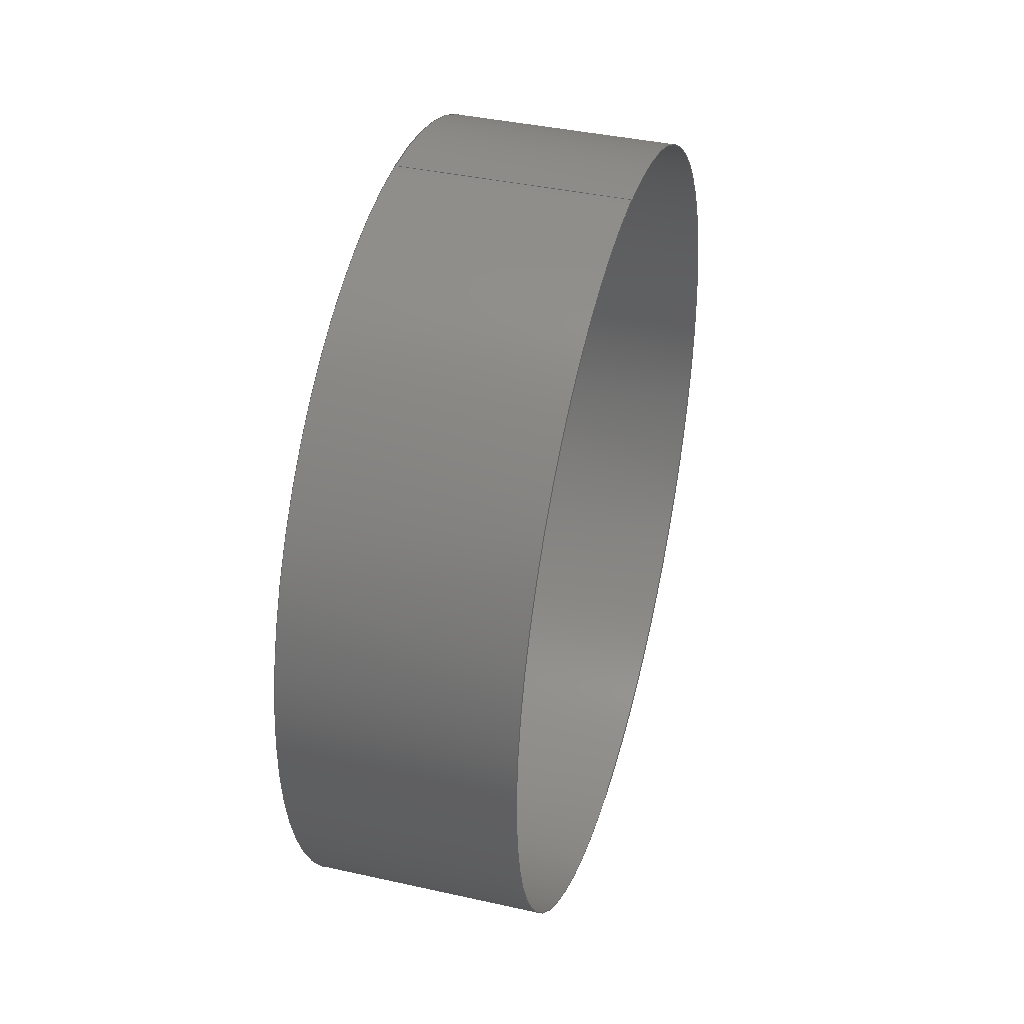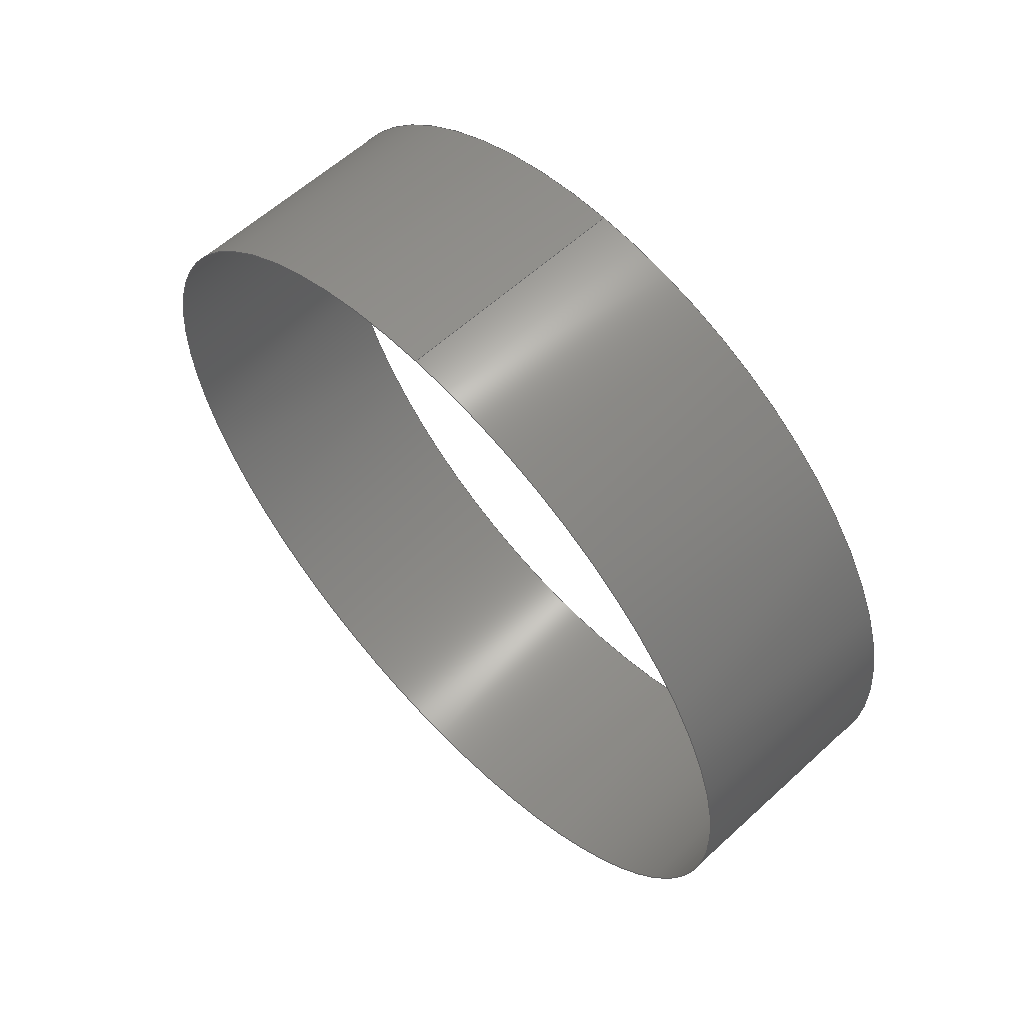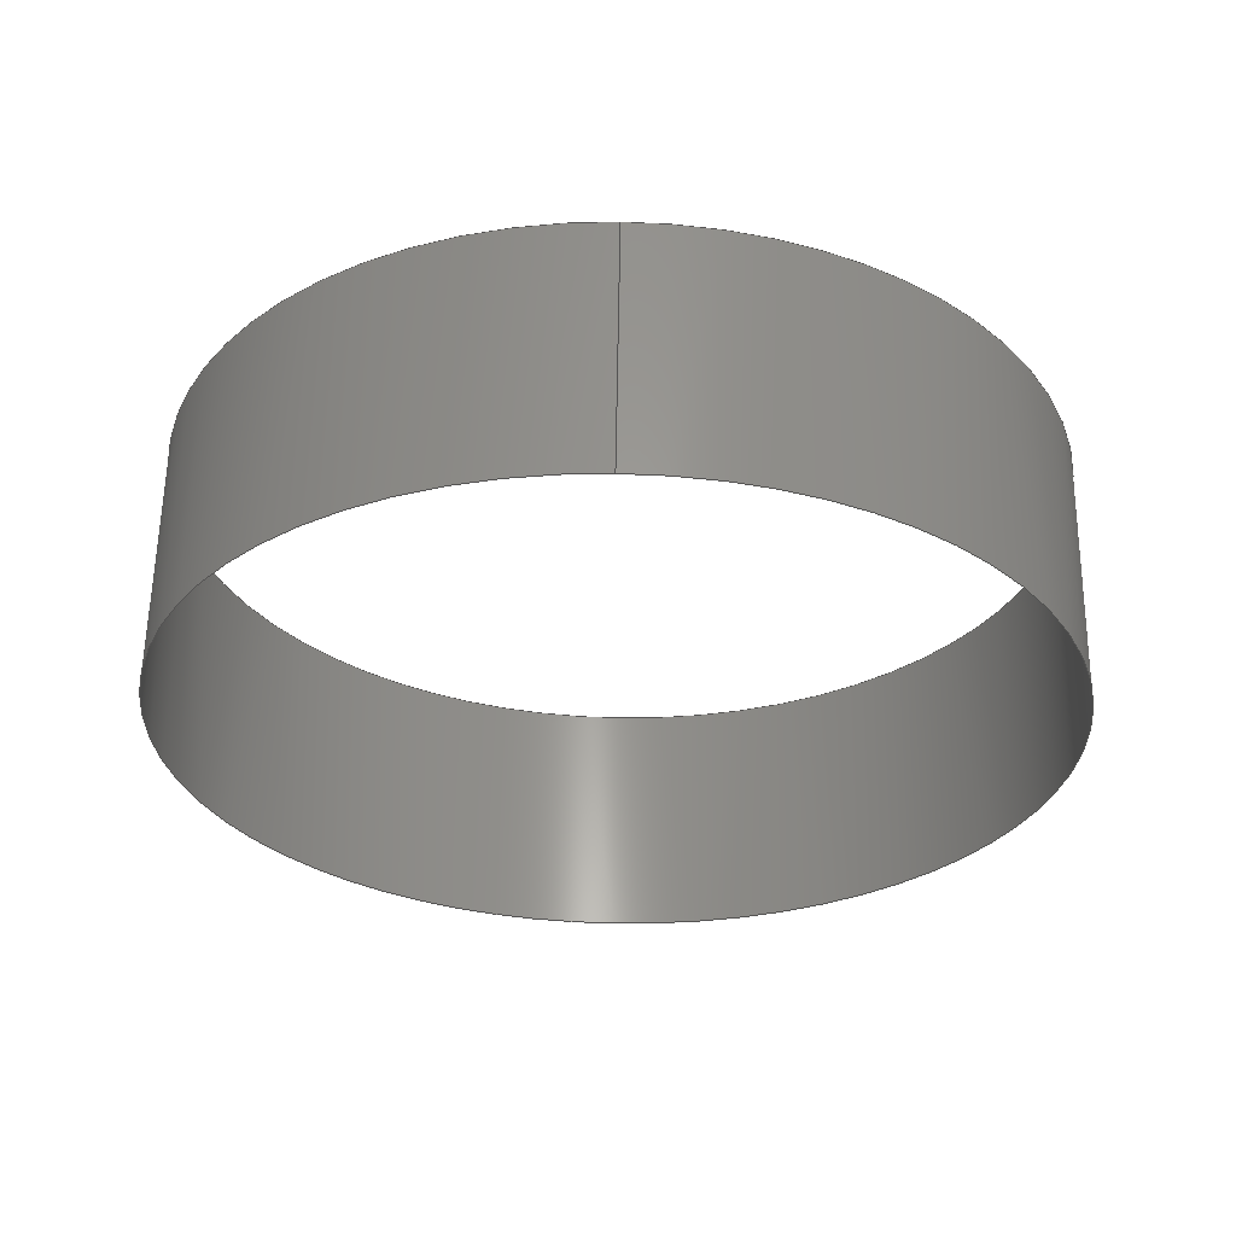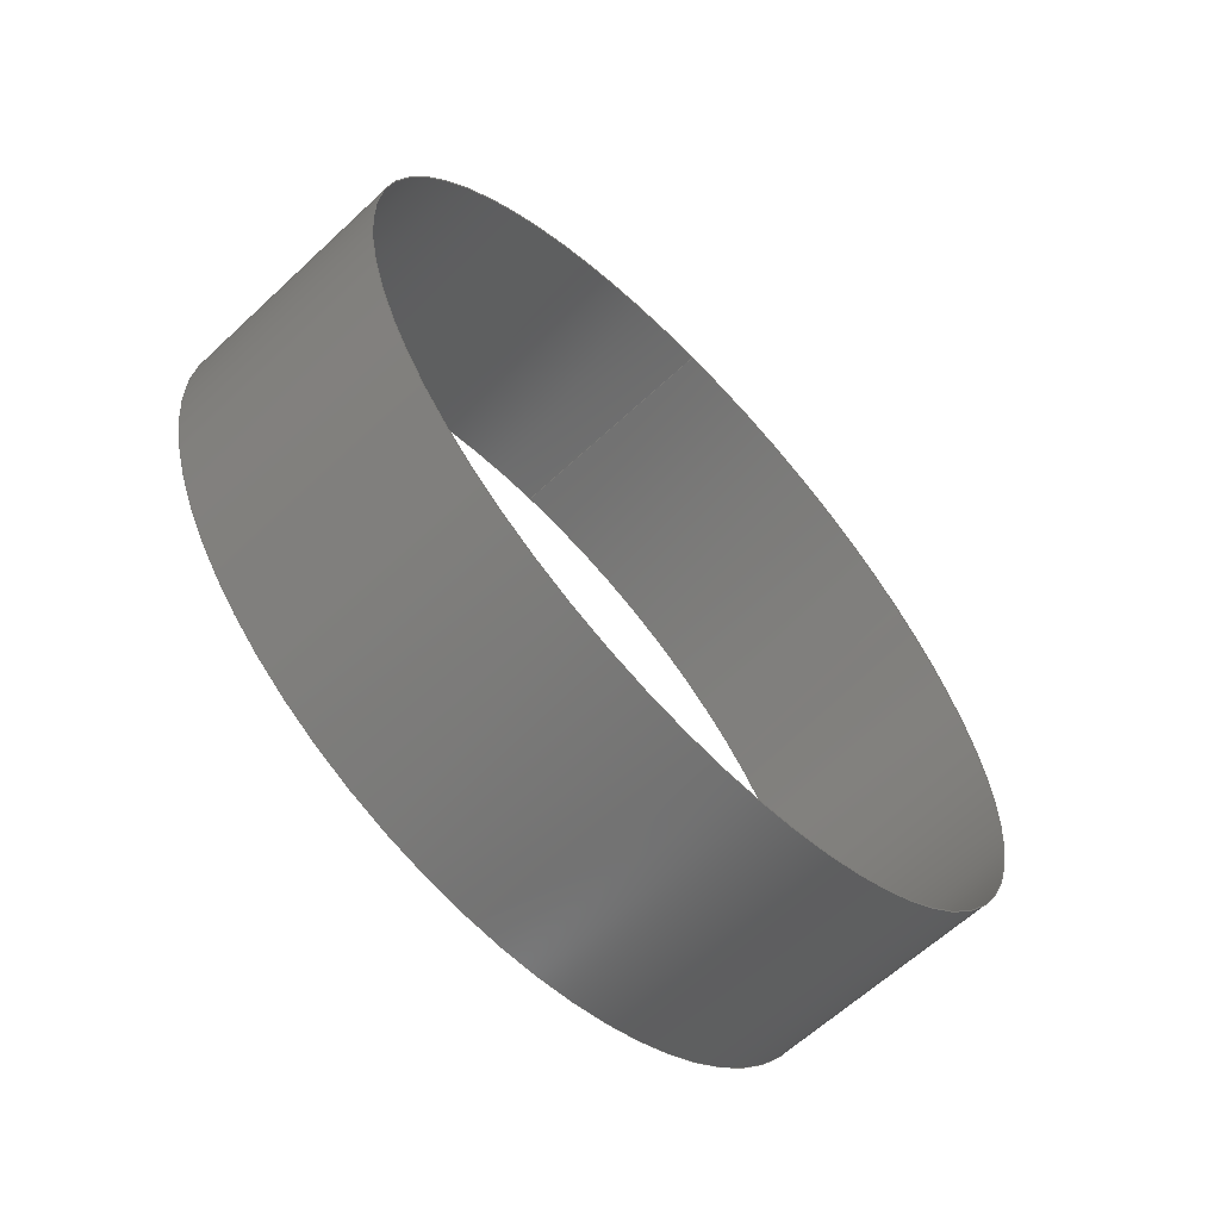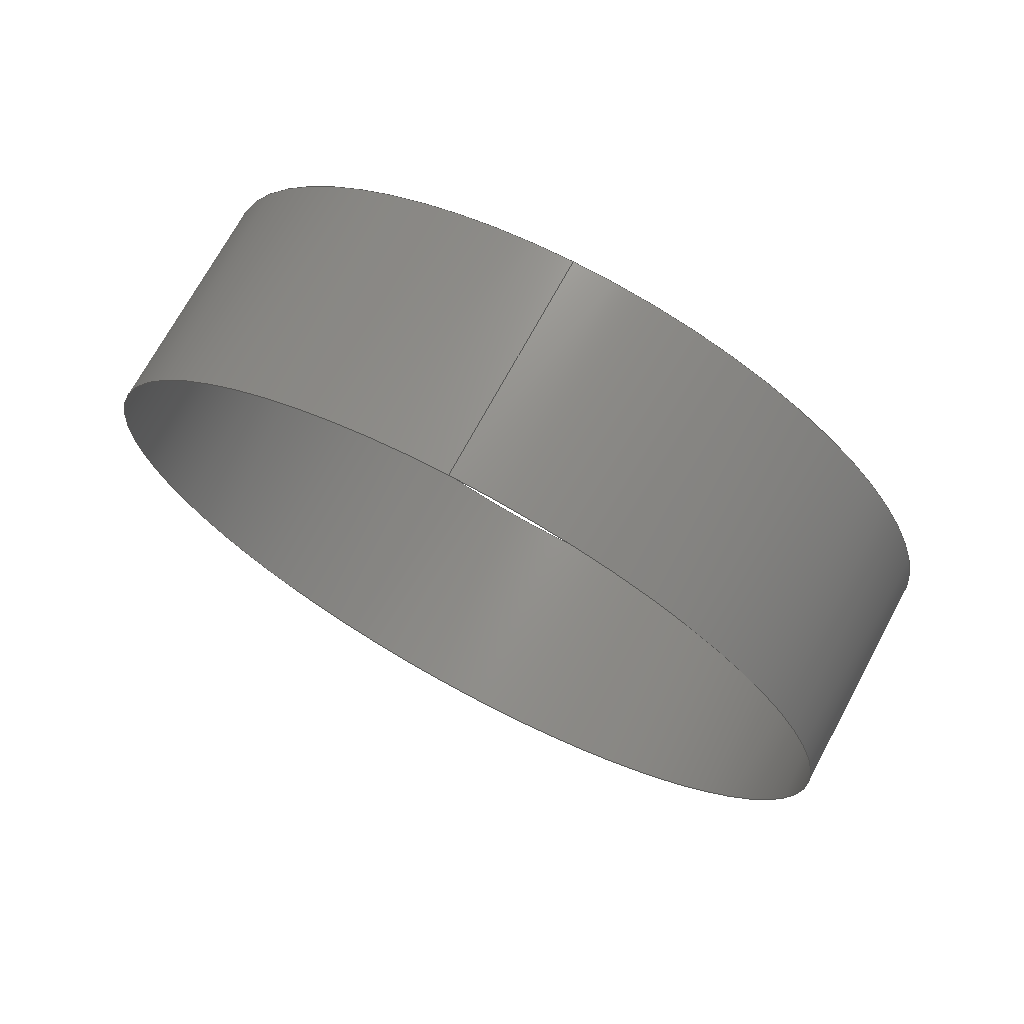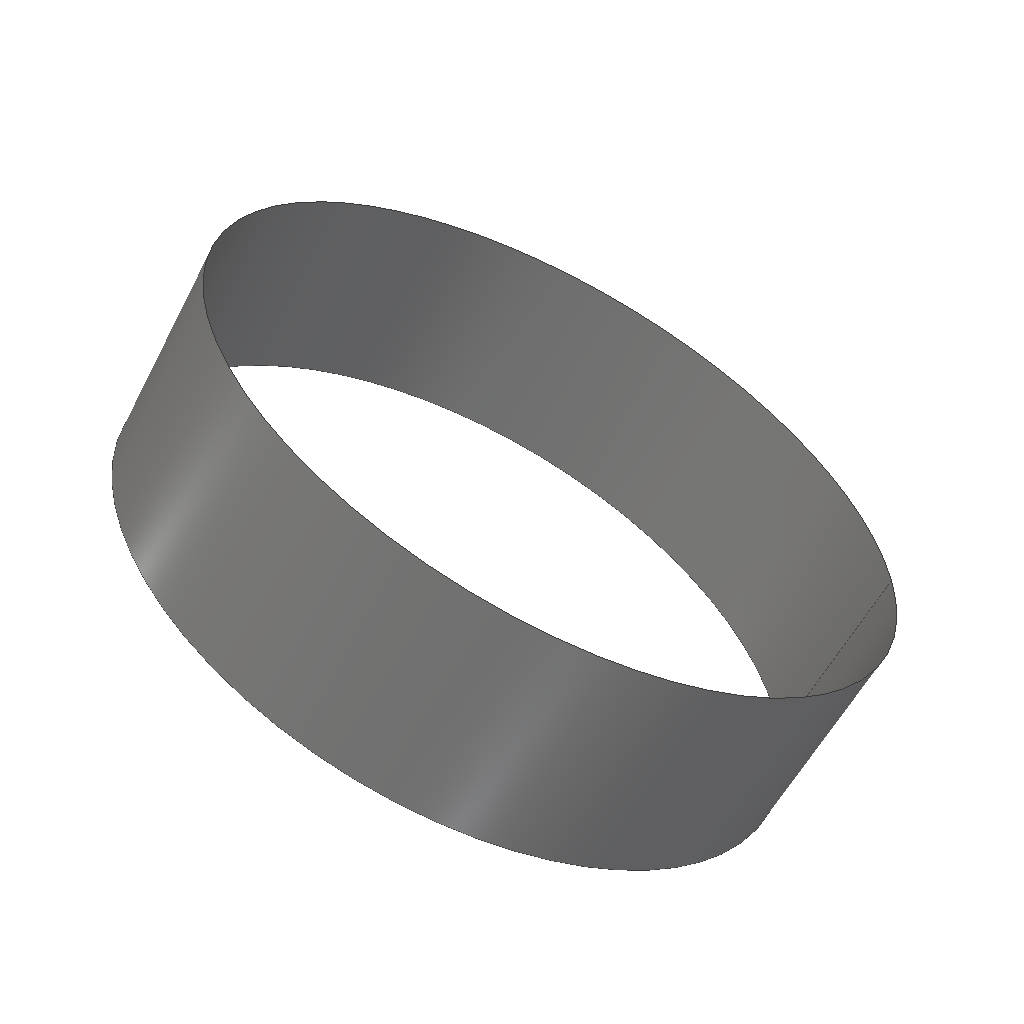
<metadata>
{"format":"iges","ext":"igs","renderer":"f3d","projection":"perspective","resolution":1024,"background":"white","views":[{"elev":40.0,"azim":15.4,"up":"+Y"},{"elev":60.2,"azim":-43.1,"up":"+Y"},{"elev":59.7,"azim":-89.1,"up":"+Y"},{"elev":-62.4,"azim":43.4,"up":"+Y"},{"elev":71.5,"azim":118.4,"up":"+Y"},{"elev":-59.5,"azim":62.2,"up":"+Z"}]}
</metadata>
<code>

IGES obtained from Nurbs toolbox.
See <http://octave.sourceforge.net/nurbs/>.

1H,,1H;,13HNurbs toolbox,32Hphotocathode_200kV_optim_246igs,
12HOctave Nurbs,8Hnrb2iges,32,75,6,75,15,17HNurbs from Octave,1,6,1HM,
1000,1,10H20190.1,1e-06,1e+04,12HJacopo Corno,
19HGSCE - TU Darmstadt,3,0;
     128       1       0       0       0       0       0       0       0
     128       0       0      15       0                               0
128,8,1,2,1,0,0,0,0,0,0,0,0,0.25,             1
0.25,0.5,0.5,0.75,0.75,1,1,        1
1,0,0,1,1,1,0.7071,        1
1,0.7071,1,0.7071,1,0.7071,1,        1
1,0.7071,1,0.7071,1,0.7071,1,        1
0.7071,1,0.11,0.035,-0,0.11,0.035,       1
0.035,0.11,0,0.035,0.11,-0.035,0.035,       1
0.11,-0.035,0,0.11,-0.035,-0.035,              1
0.11,-0,-0.035,0.11,0.035,-0.035,              1
0.11,0.035,-0,0.13,0.035,-0,               1
0.13,0.035,0.035,0.13,0,0.035,0.13,        1
-0.035,0.035,0.13,-0.035,0,0.13,               1
-0.035,-0.035,0.13,-0,-0.035,0.13,             1
0.035,-0.035,0.13,0.035,-0,0,               1
1,0,1,0,0;                                        1
      4S      4G      2D     15P
</code>
